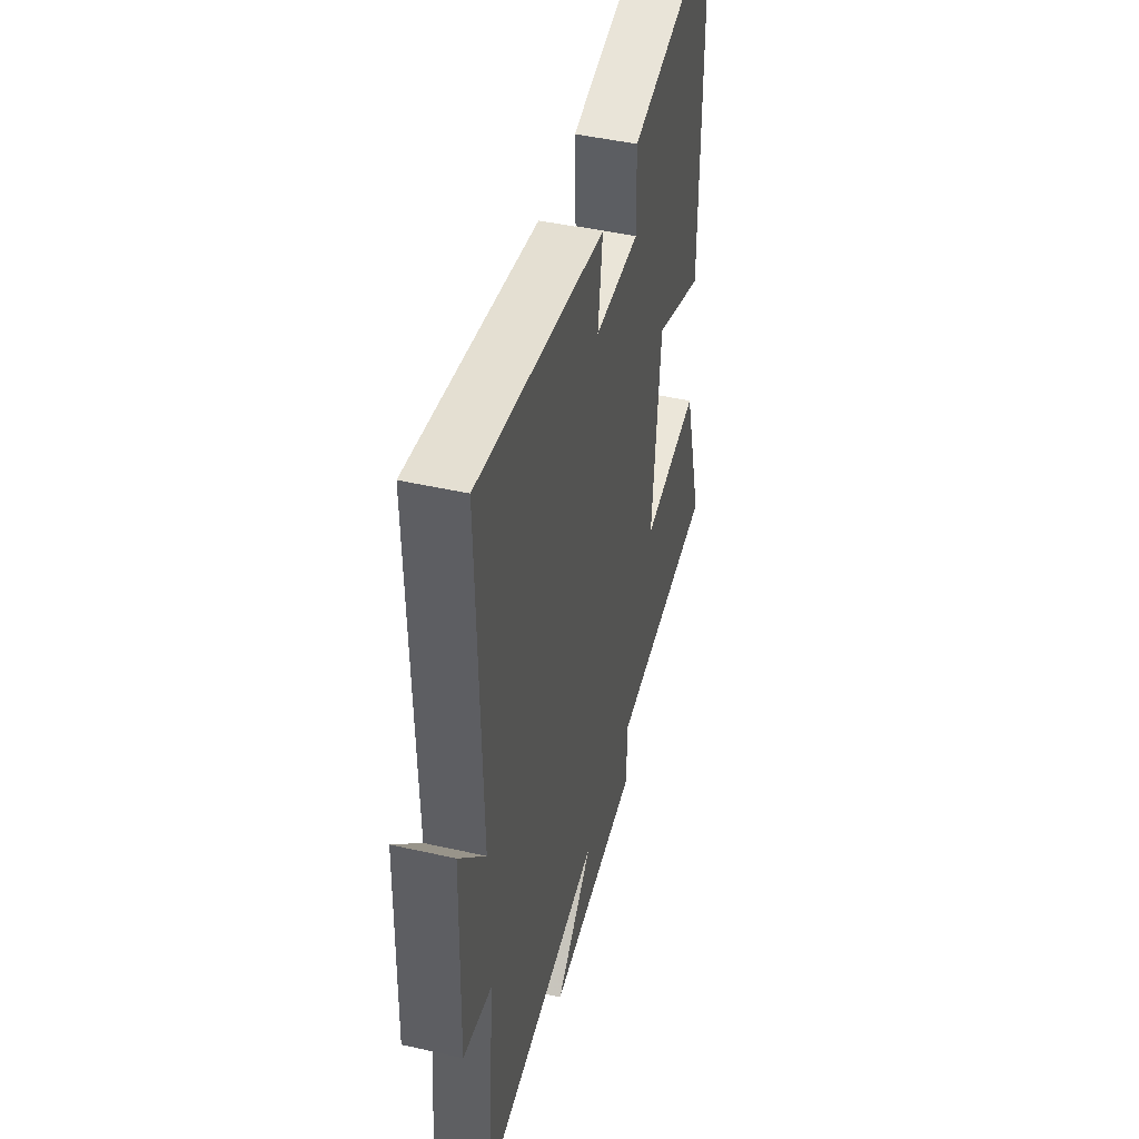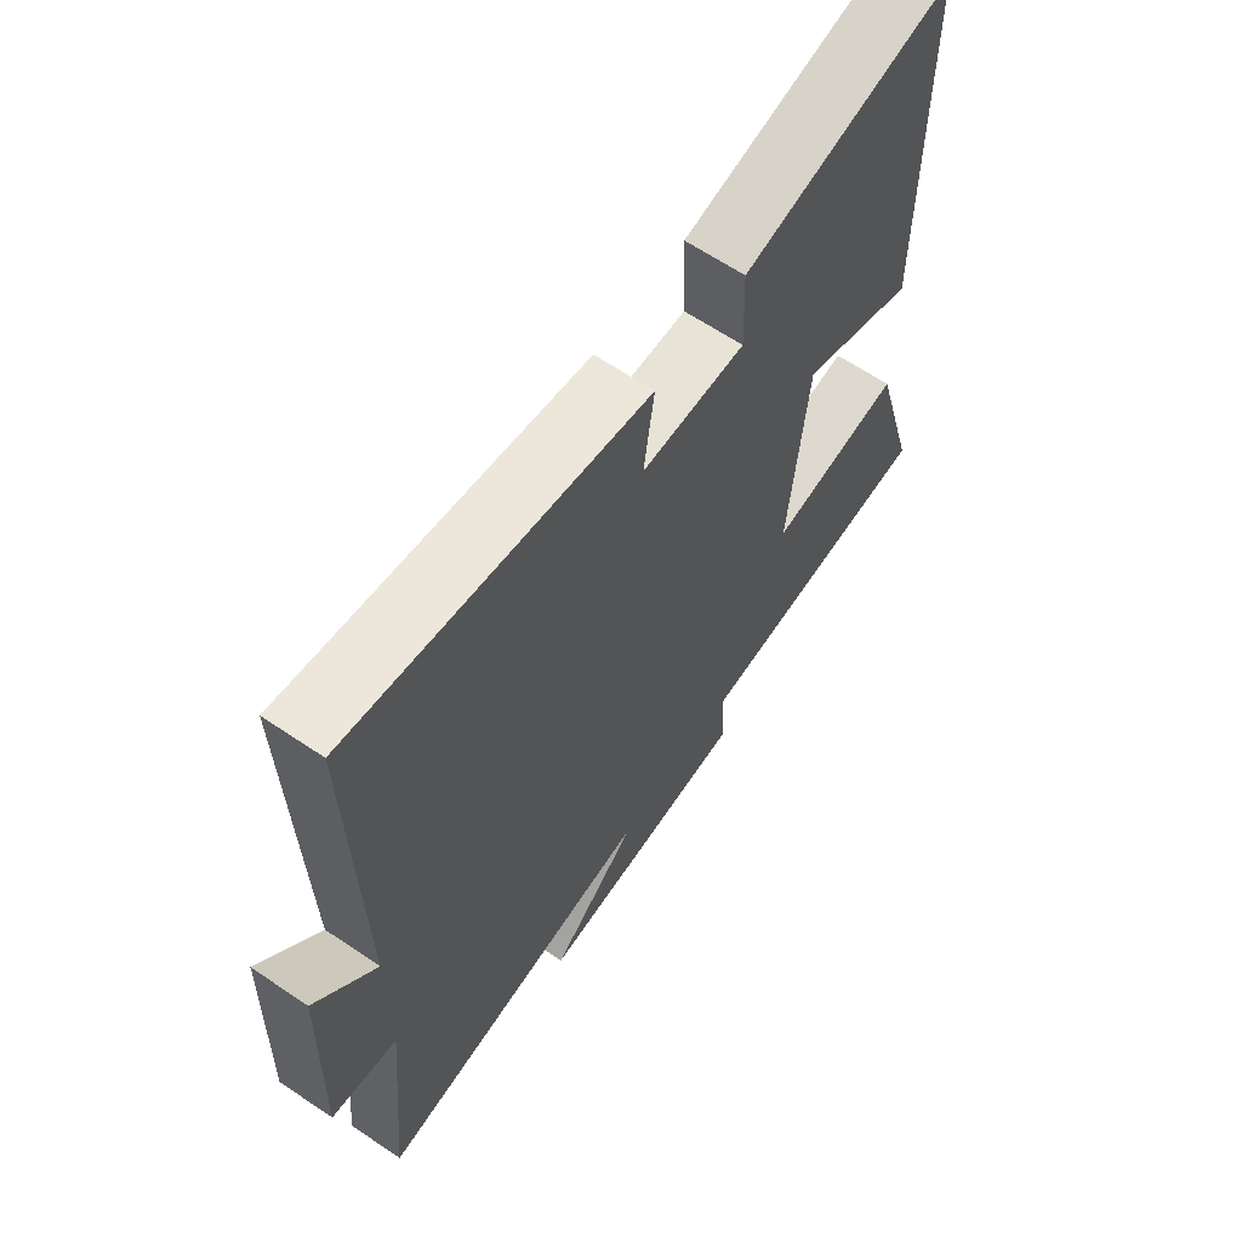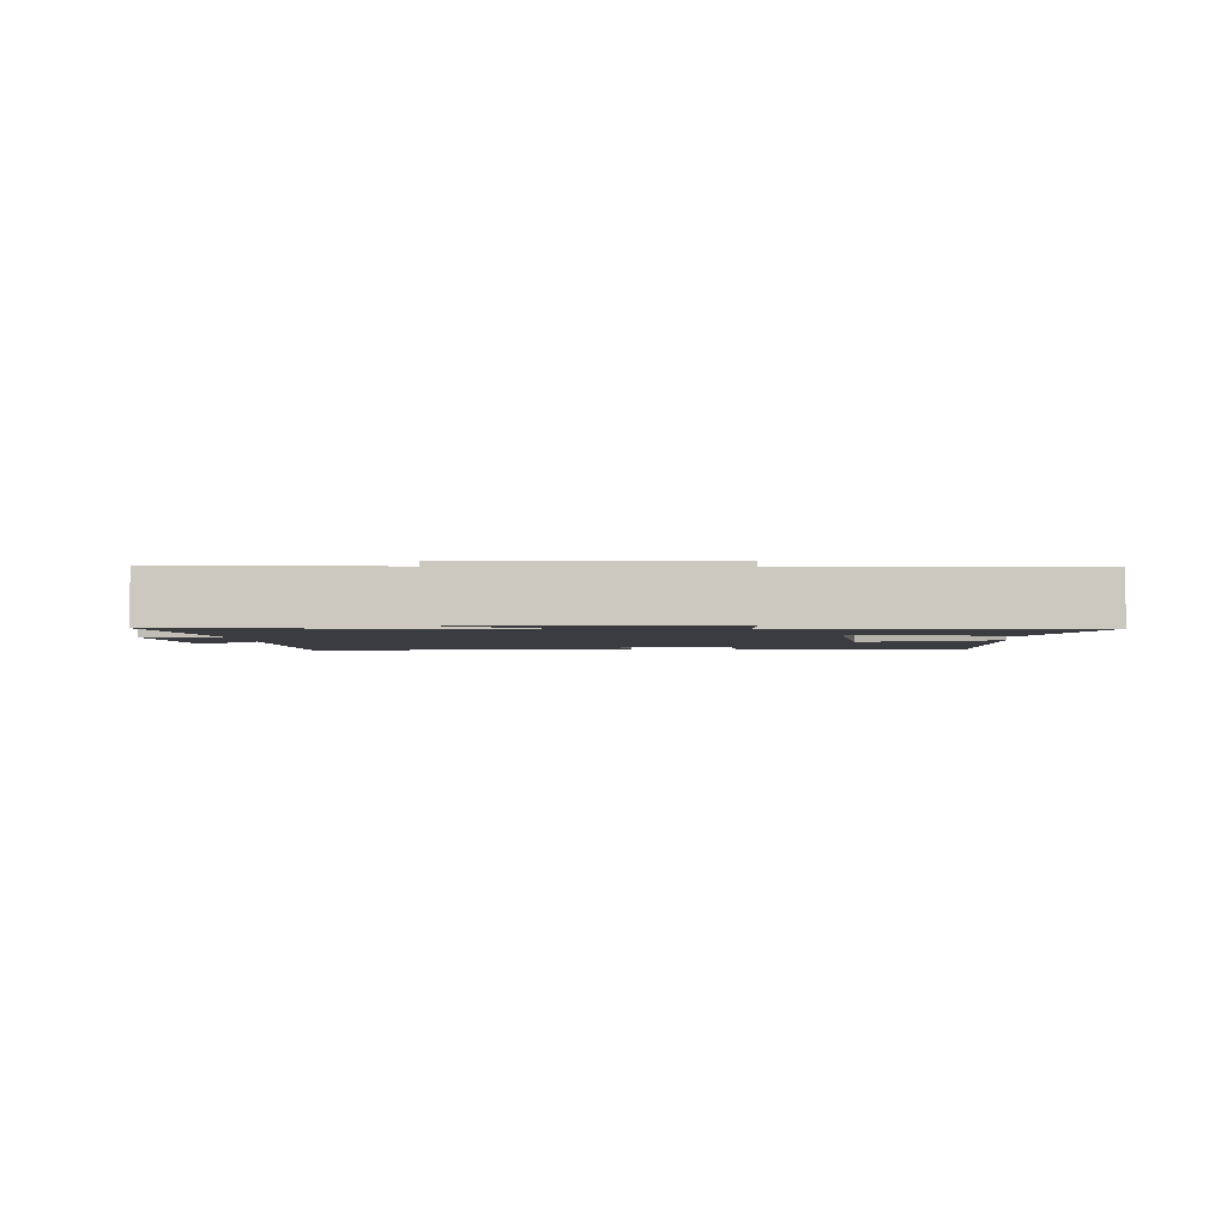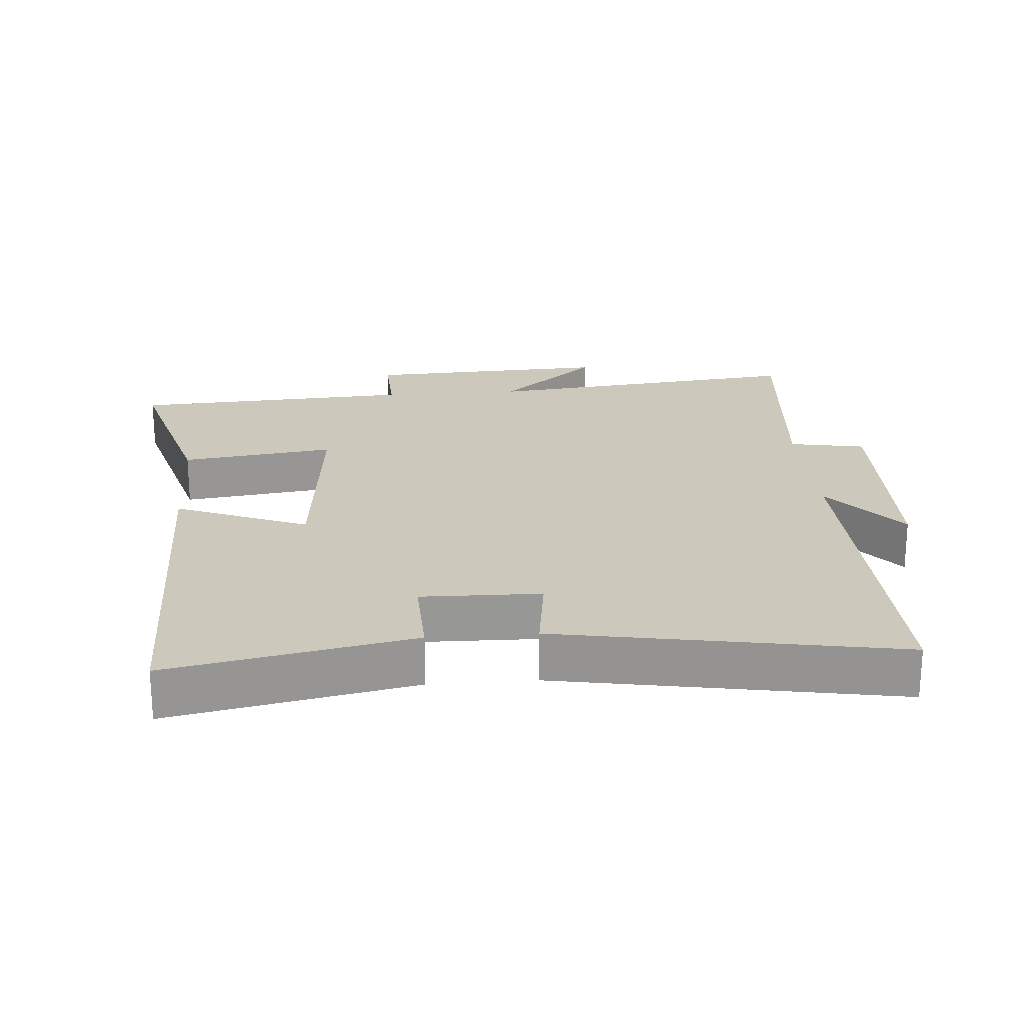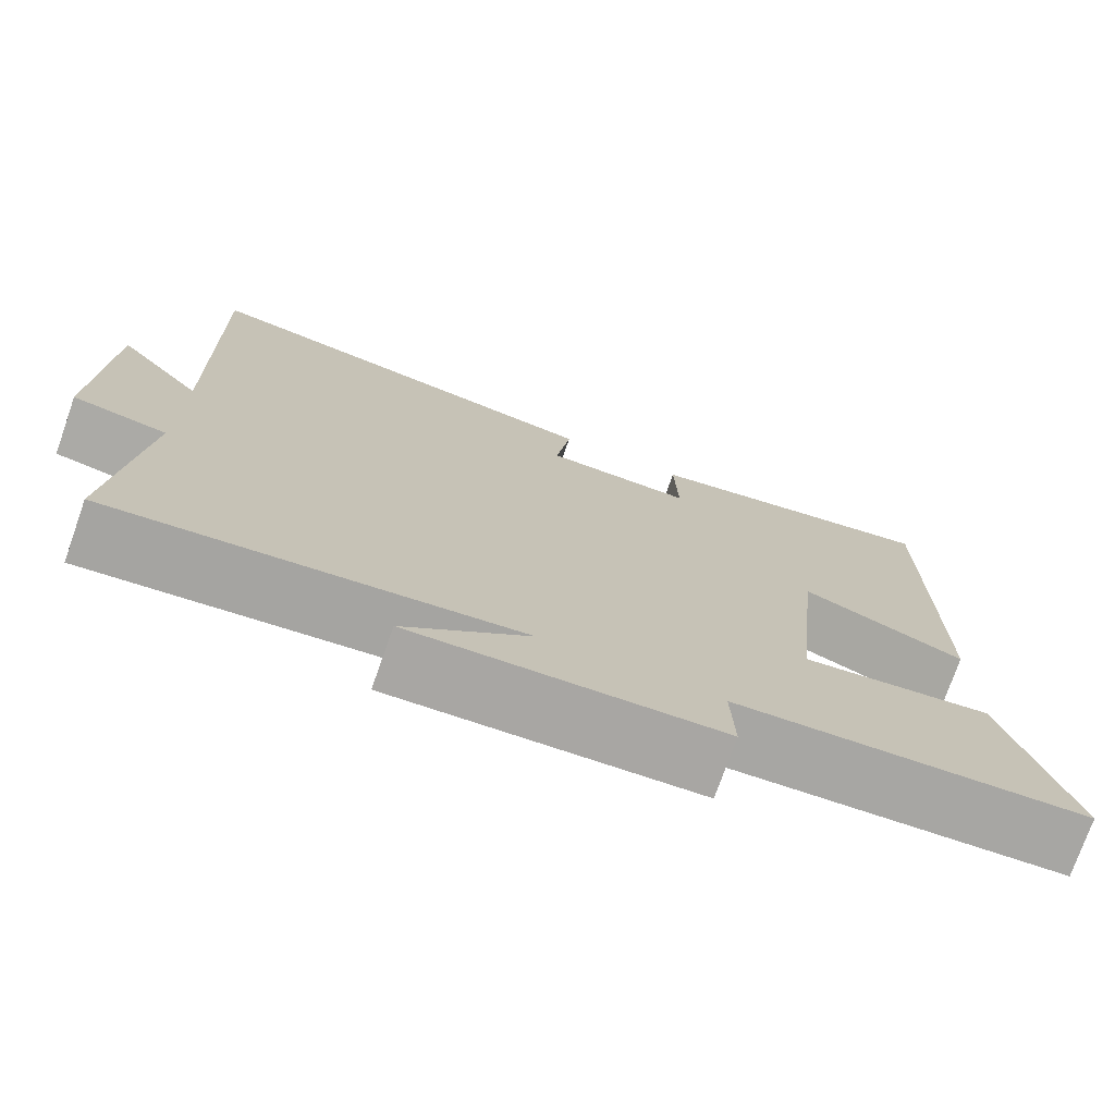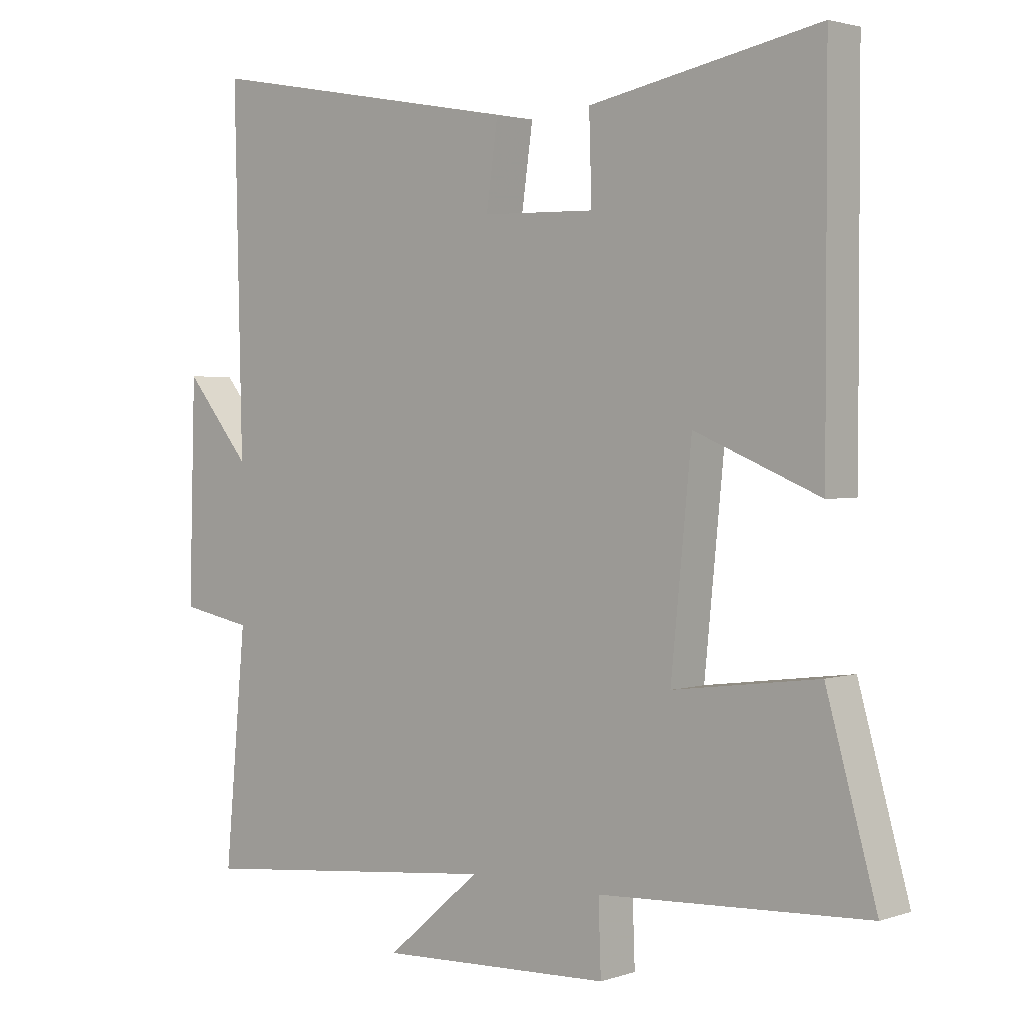
<metadata>
{"format":"obj","ext":"obj","renderer":"f3d","projection":"perspective","resolution":1024,"background":"white","views":[{"elev":46.2,"azim":104.5,"up":"+Z"},{"elev":63.8,"azim":124.3,"up":"+Z"},{"elev":-2.1,"azim":-177.6,"up":"+Y"},{"elev":22.2,"azim":-4.6,"up":"+Y"},{"elev":-74.9,"azim":160.6,"up":"+Z"},{"elev":2.4,"azim":-139.1,"up":"+Z"}]}
</metadata>
<code>
v 0.533 0.07 -0.551
v 0.053 0.07 -0.5
v 0.201 0.07 -0.627
v -0.163 0.07 -0.611
v -0.159 0.07 -0.5
v -0.578 0.07 -0.477
v -0.5 0.07 -0.2
v -0.273 0.07 -0.23
v -0.305 0.07 0.092
v -0.5 0.07 0.012
v -0.5 0.07 0.571
v -0.142 0.07 0.5
v -0.146 0.07 0.368
v 0.03 0.07 0.372
v 0.012 0.07 0.5
v 0.512 0.07 0.59
v 0.5 0.07 0.042
v 0.602 0.07 0.165
v 0.612 0.07 -0.173
v 0.5 0.07 -0.194
v 0.533 0 -0.551
v 0.053 0 -0.5
v 0.201 0 -0.627
v -0.163 0 -0.611
v -0.159 0 -0.5
v -0.578 0 -0.477
v -0.5 0 -0.2
v -0.273 0 -0.23
v -0.305 0 0.092
v -0.5 0 0.012
v -0.5 0 0.571
v -0.142 0 0.5
v -0.146 0 0.368
v 0.03 0 0.372
v 0.012 0 0.5
v 0.512 0 0.59
v 0.5 0 0.042
v 0.602 0 0.165
v 0.612 0 -0.173
v 0.5 0 -0.194
f 17 18 19 20
f 14 15 16 17
f 13 14 17 20
f 11 12 13
f 10 11 13
f 9 10 13
f 20 1 2
f 13 20 2
f 9 13 2
f 8 9 2
f 7 8 2
f 6 7 2
f 5 6 2
f 2 3 4 5
f 40 39 38 37
f 37 36 35 34
f 40 37 34 33
f 33 32 31
f 33 31 30
f 33 30 29
f 22 21 40
f 22 40 33
f 22 33 29
f 22 29 28
f 22 28 27
f 22 27 26
f 22 26 25
f 25 24 23 22
f 1 21 22 2
f 2 22 23 3
f 3 23 24 4
f 4 24 25 5
f 5 25 26 6
f 6 26 27 7
f 7 27 28 8
f 8 28 29 9
f 9 29 30 10
f 10 30 31 11
f 11 31 32 12
f 12 32 33 13
f 13 33 34 14
f 14 34 35 15
f 15 35 36 16
f 16 36 37 17
f 17 37 38 18
f 18 38 39 19
f 19 39 40 20
f 20 40 21 1

</code>
